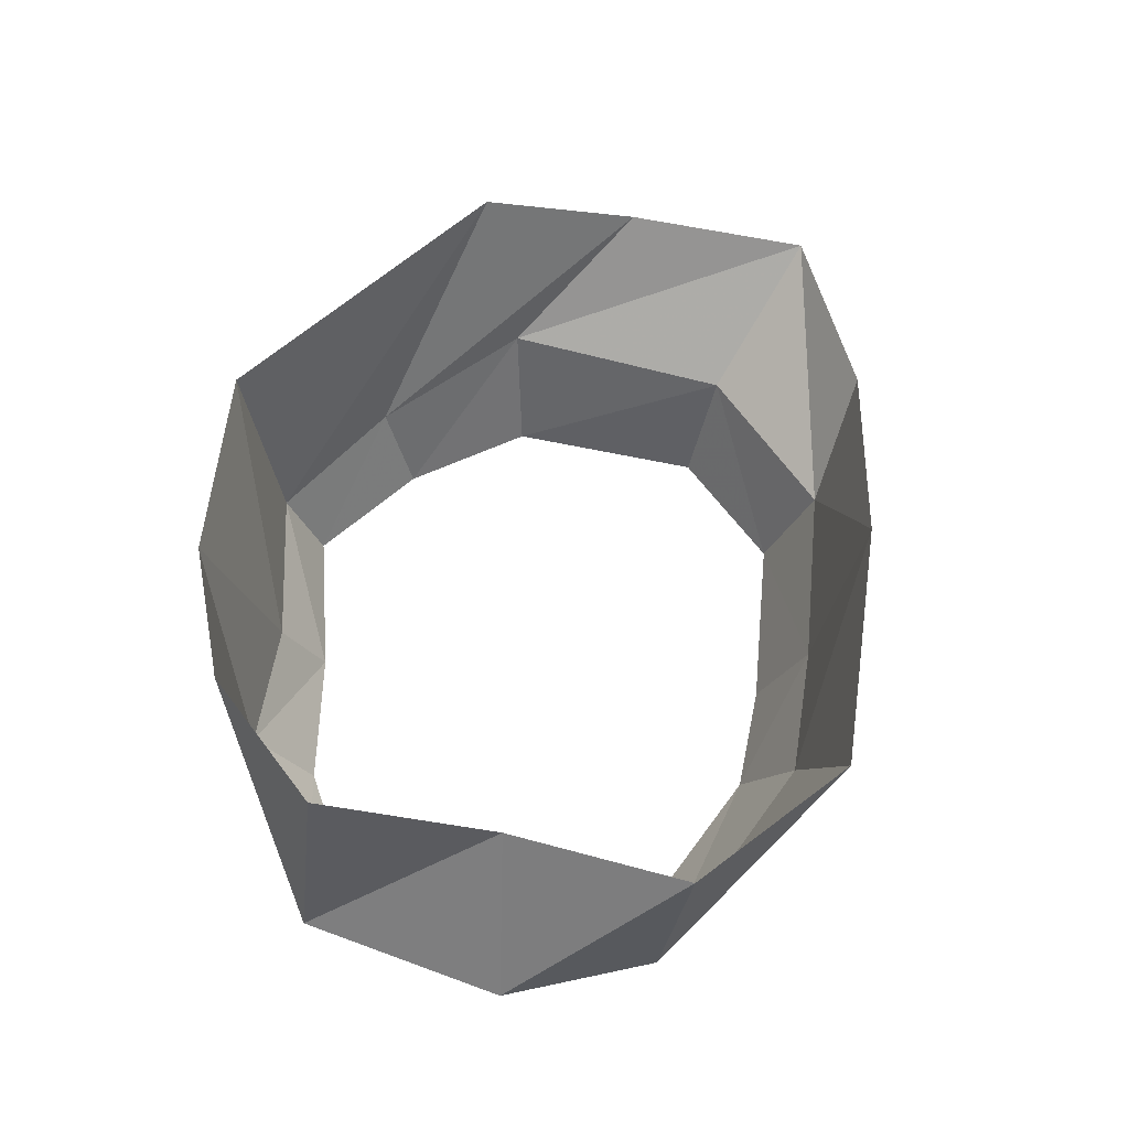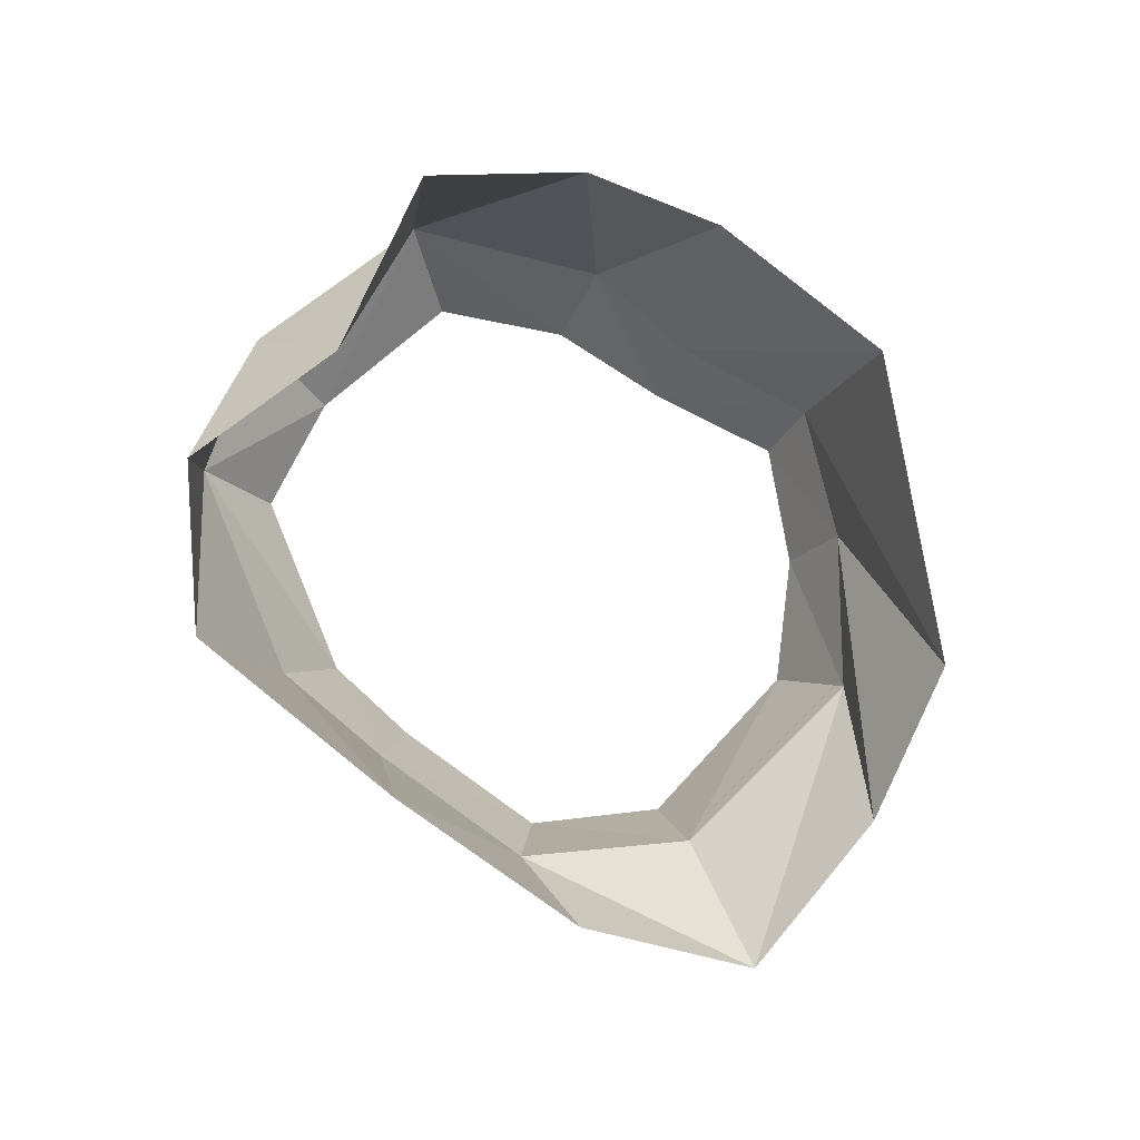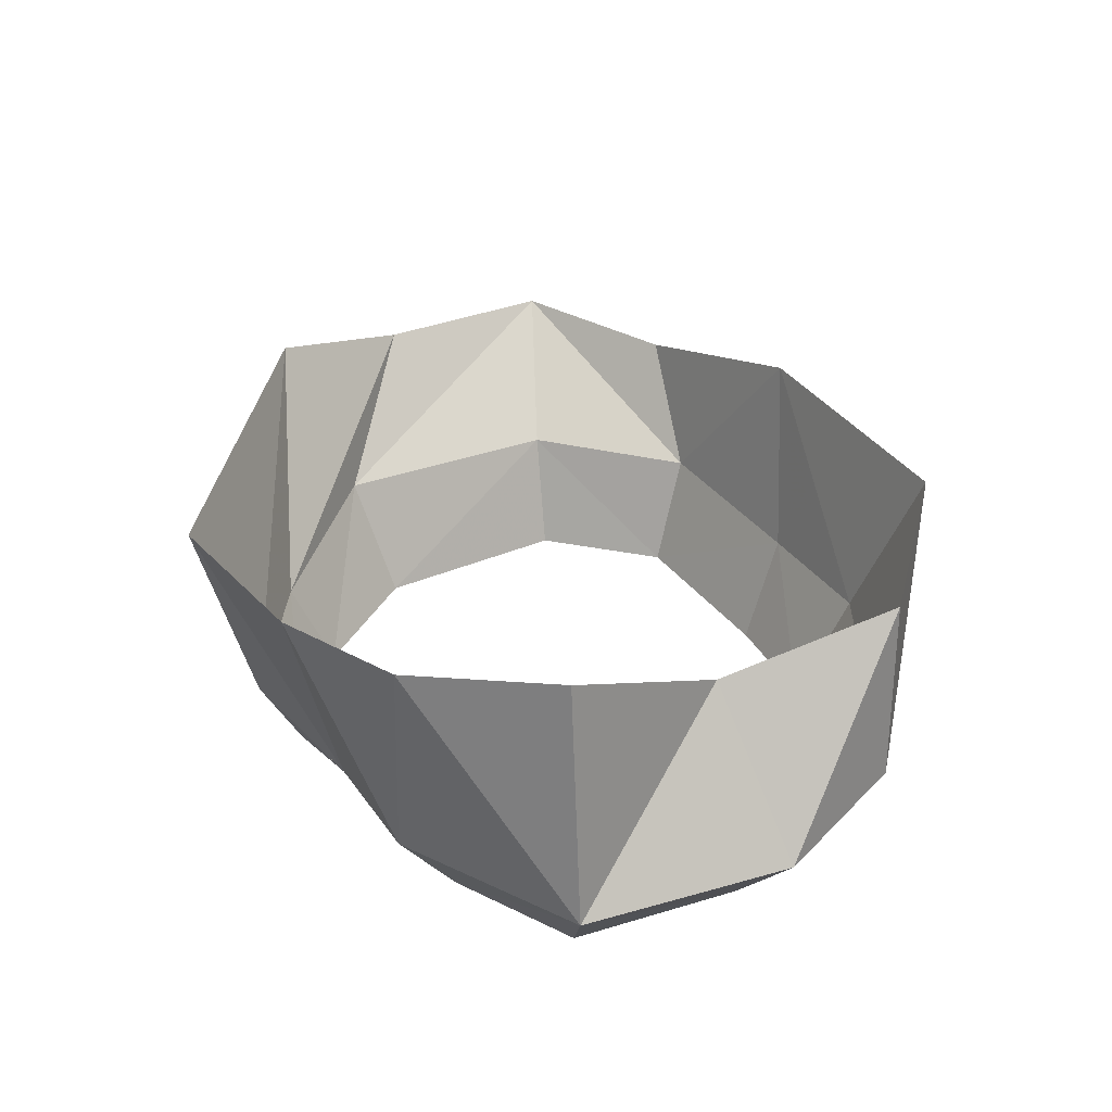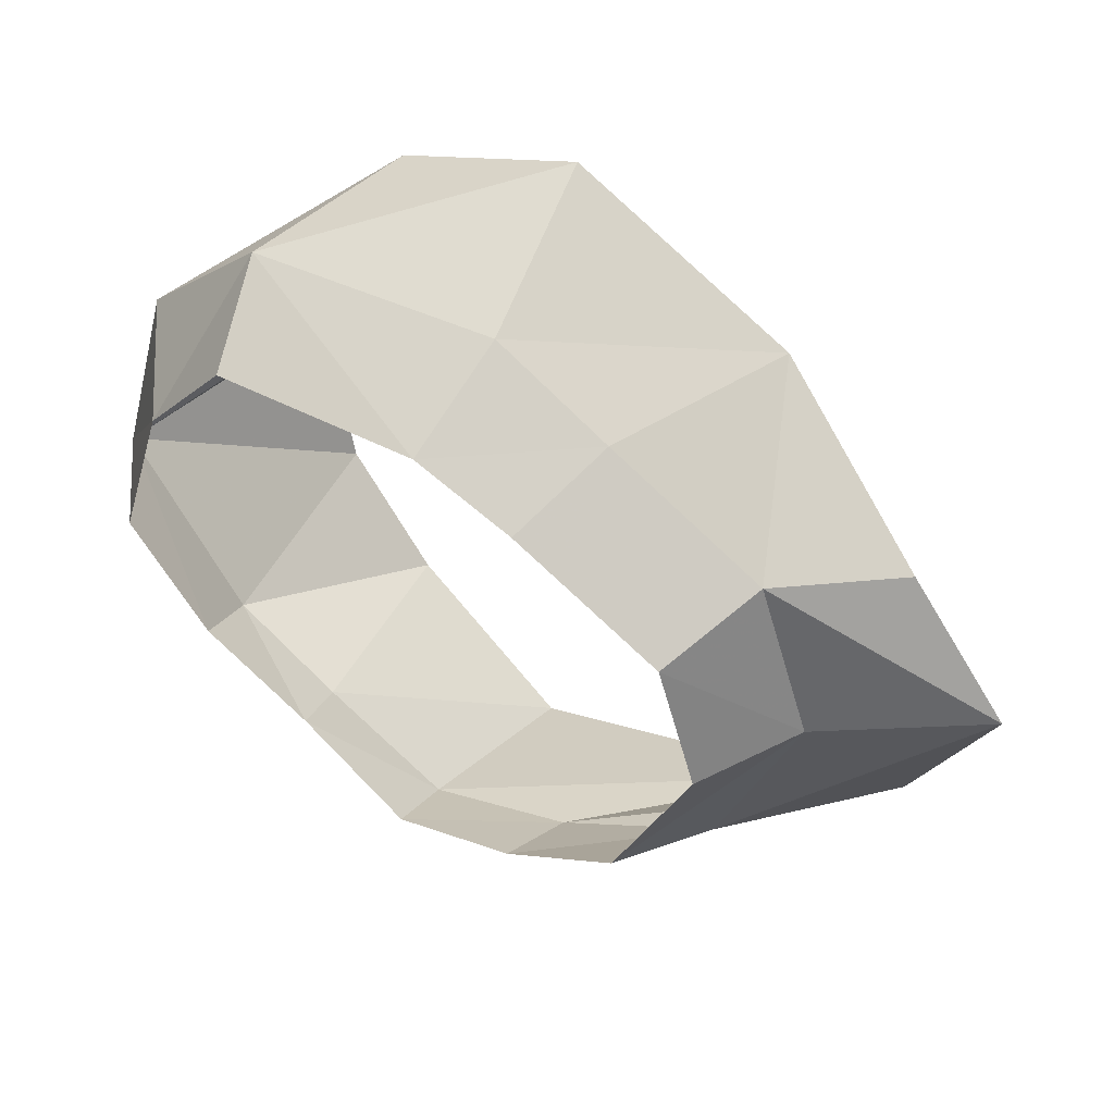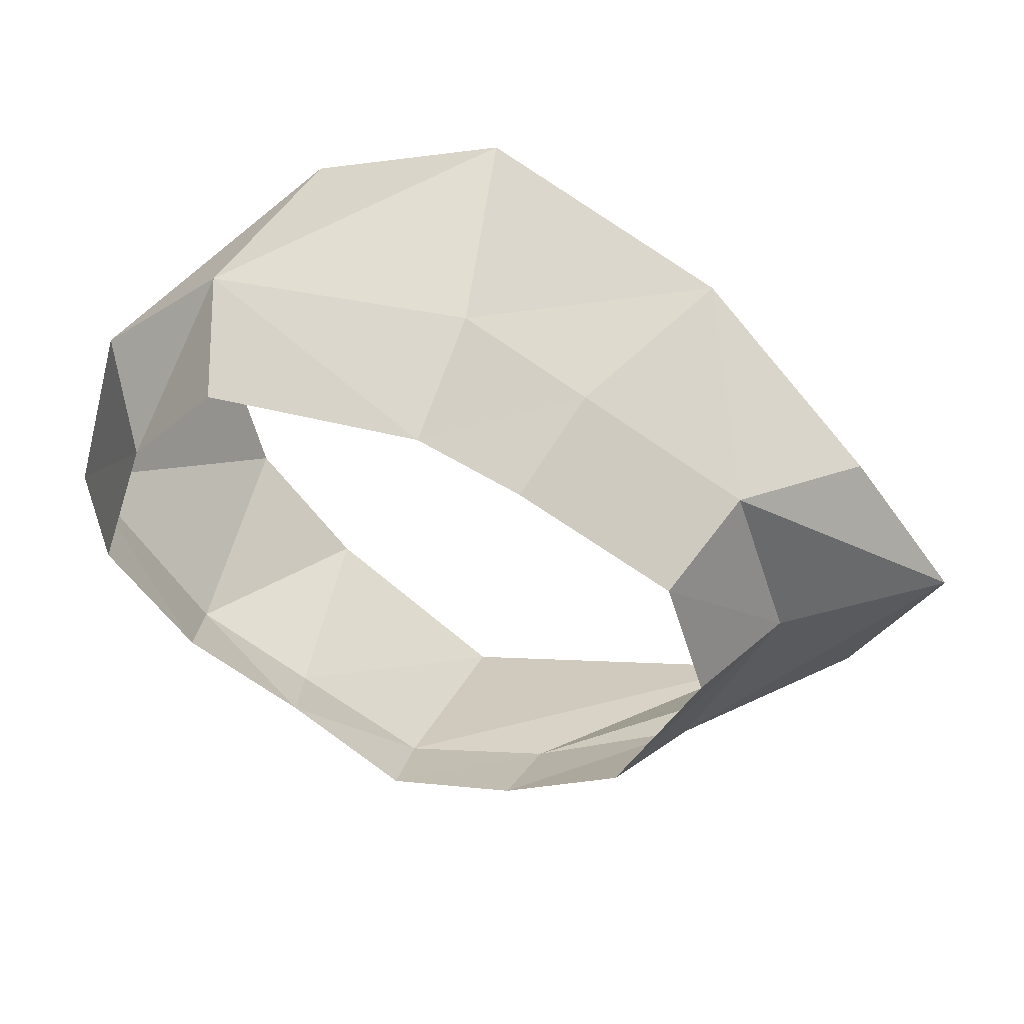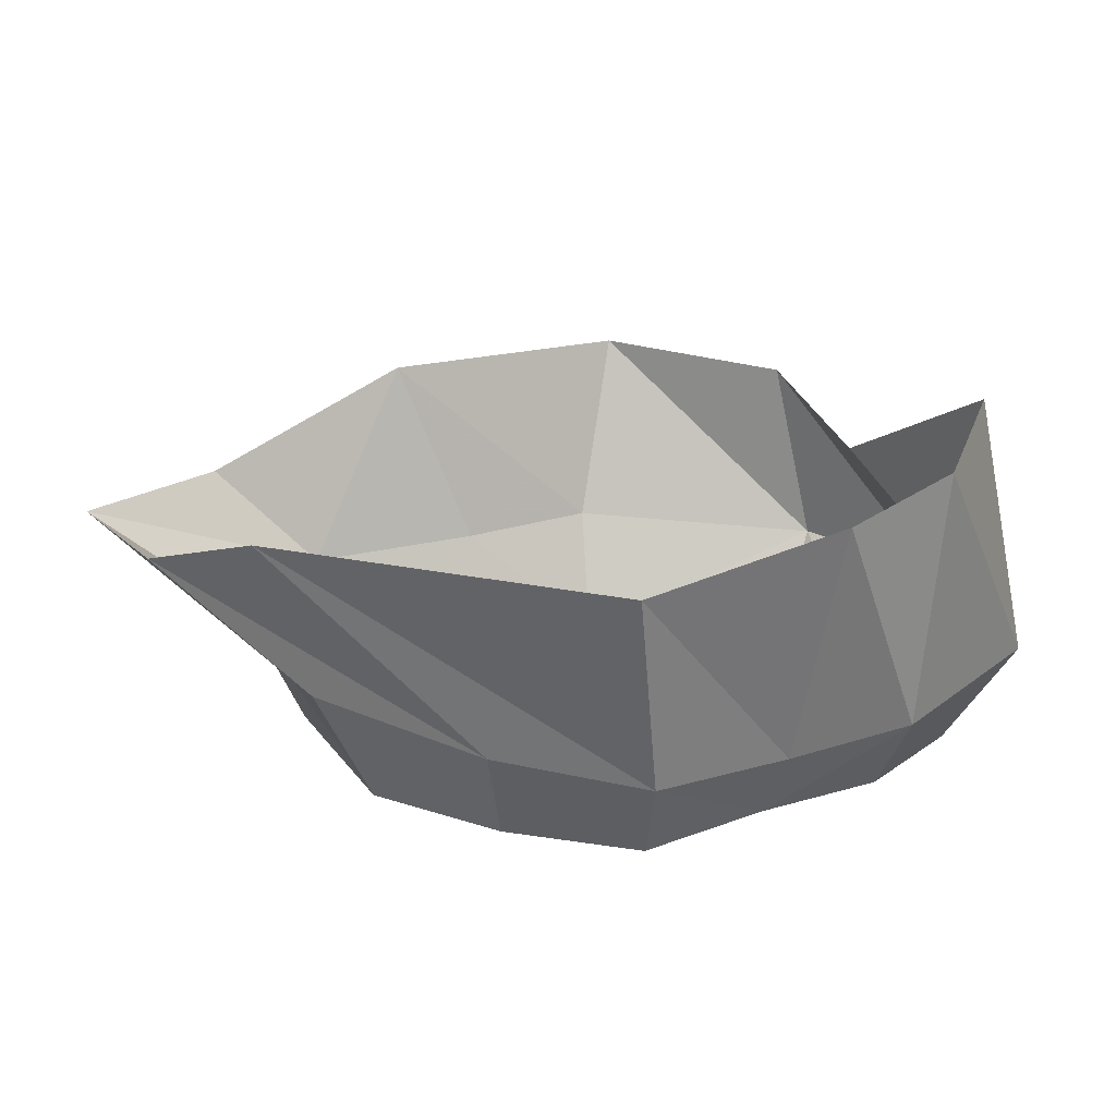
<metadata>
{"format":"obj","ext":"obj","renderer":"f3d","projection":"perspective","resolution":1024,"background":"white","views":[{"elev":66.6,"azim":-54.1,"up":"+Y"},{"elev":75.3,"azim":66.9,"up":"+Y"},{"elev":39.0,"azim":-93.1,"up":"+Y"},{"elev":47.7,"azim":30.8,"up":"+Z"},{"elev":47.2,"azim":16.4,"up":"+Z"},{"elev":-70.9,"azim":178.2,"up":"+Z"}]}
</metadata>
<code>
v -1.828 -1.469 -0.875
v -1.164 -1.875 -0.9688
v -1.719 -1.875 -0.6094
v -2.453 -1.406 -0.03125
v -1.922 -0.2812 -0.8438
v -1.422 -0.375 -1.375
v -1.25 -1.531 -1.156
v -0.6406 -1.5 -1.609
v -0.6172 -1.875 -1.414
v 0.07812 -1.438 -1.469
v 0.01562 -1.875 -1.258
v 0.8594 -1.312 -1.125
v 0.6016 -1.875 -0.9141
v 1.281 -1.336 -0.05469
v 1 -1.875 -0.02344
v 0.8047 -1.875 0.6328
v 1.016 -1.344 0.7734
v 0.2422 -1.344 1.242
v 0.07812 -1.875 1.07
v -0.4062 -1.875 1.289
v -0.3516 -1.297 1.547
v -1.578 -1.359 1.539
v -1.43 -1.875 1.281
v -1.852 -1.875 0.7891
v -2.172 -1.375 1
v -2.117 -1.875 -0.03906
v -0.5312 -0.5391 -1.891
v 1.078 -0.5 -1.469
v 1.609 -0.7812 -0.875
v 2.031 -0.8438 -0.04688
v 1.516 -0.8438 0.6562
v 0.6406 -0.4375 1.25
v -0.4688 -0.4062 1.844
v -1.359 -0.4688 1.562
v -1.656 -0.625 0.6562
v -2.172 -0.1562 -0.0625
f 1 2 3
f 1 3 4
f 1 7 2
f 2 7 8
f 2 8 9
f 9 8 10
f 9 10 11
f 11 10 12
f 11 12 13
f 13 12 14
f 13 14 15
f 15 14 16
f 16 14 17
f 16 17 18
f 16 18 19
f 19 18 20
f 20 18 21
f 20 21 22
f 20 22 23
f 23 22 24
f 24 22 25
f 24 25 4
f 24 4 26
f 26 4 3
f 1 4 5
f 1 5 6
f 1 6 7
f 7 6 27
f 7 27 8
f 8 27 28
f 8 28 10
f 10 28 29
f 10 29 12
f 12 29 30
f 12 30 14
f 14 30 17
f 17 30 31
f 17 31 32
f 17 32 18
f 18 32 21
f 21 32 33
f 21 33 22
f 22 33 34
f 22 34 25
f 25 34 35
f 25 35 4
f 4 35 36
f 4 36 5

</code>
